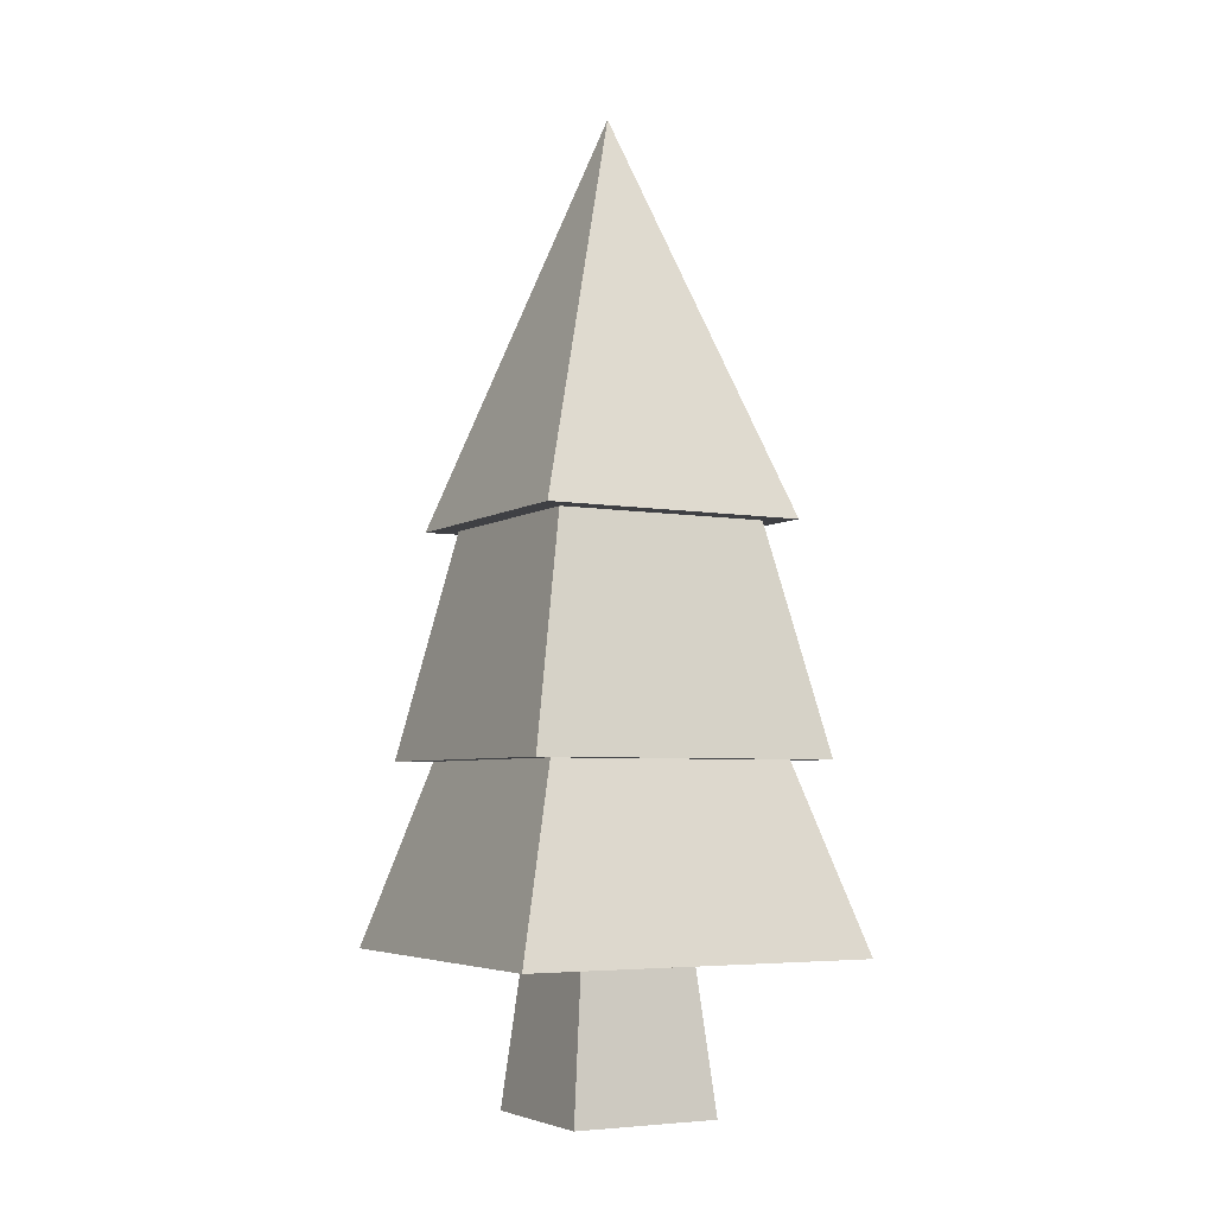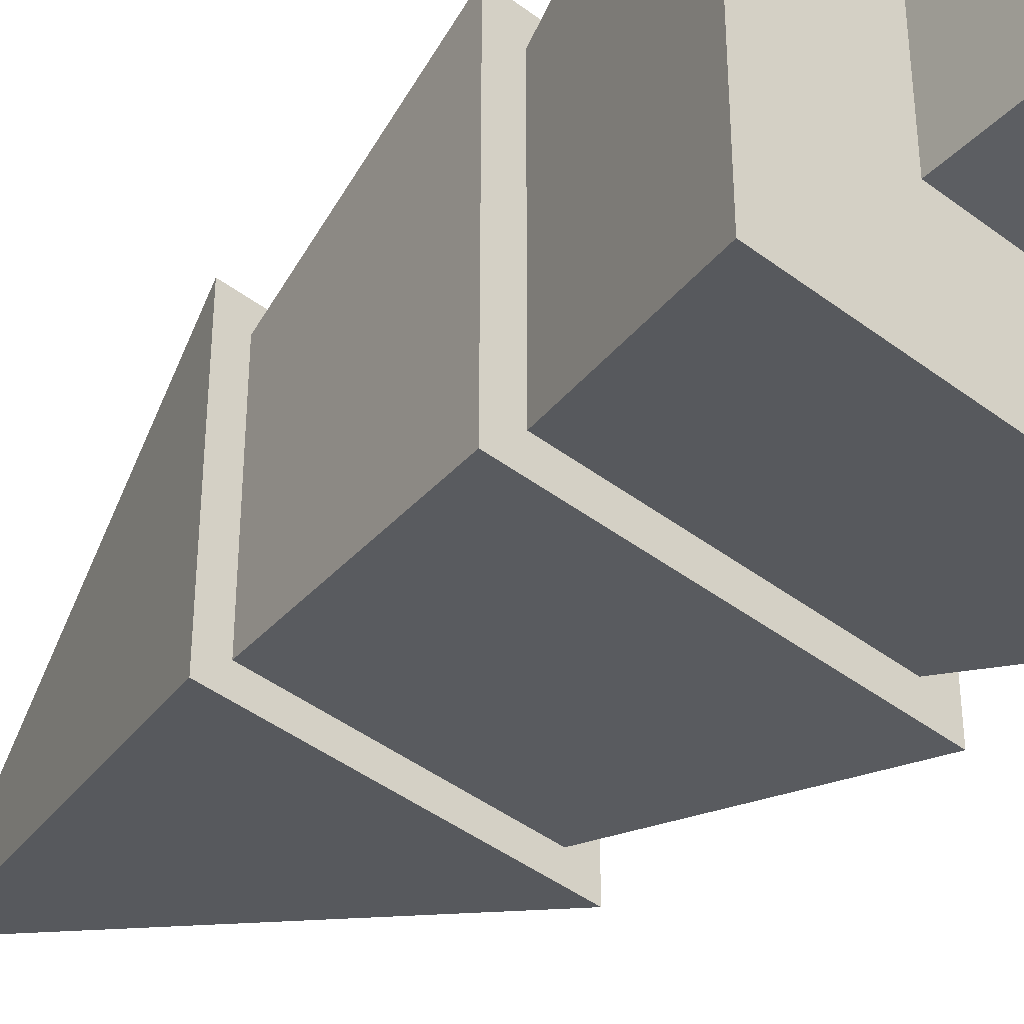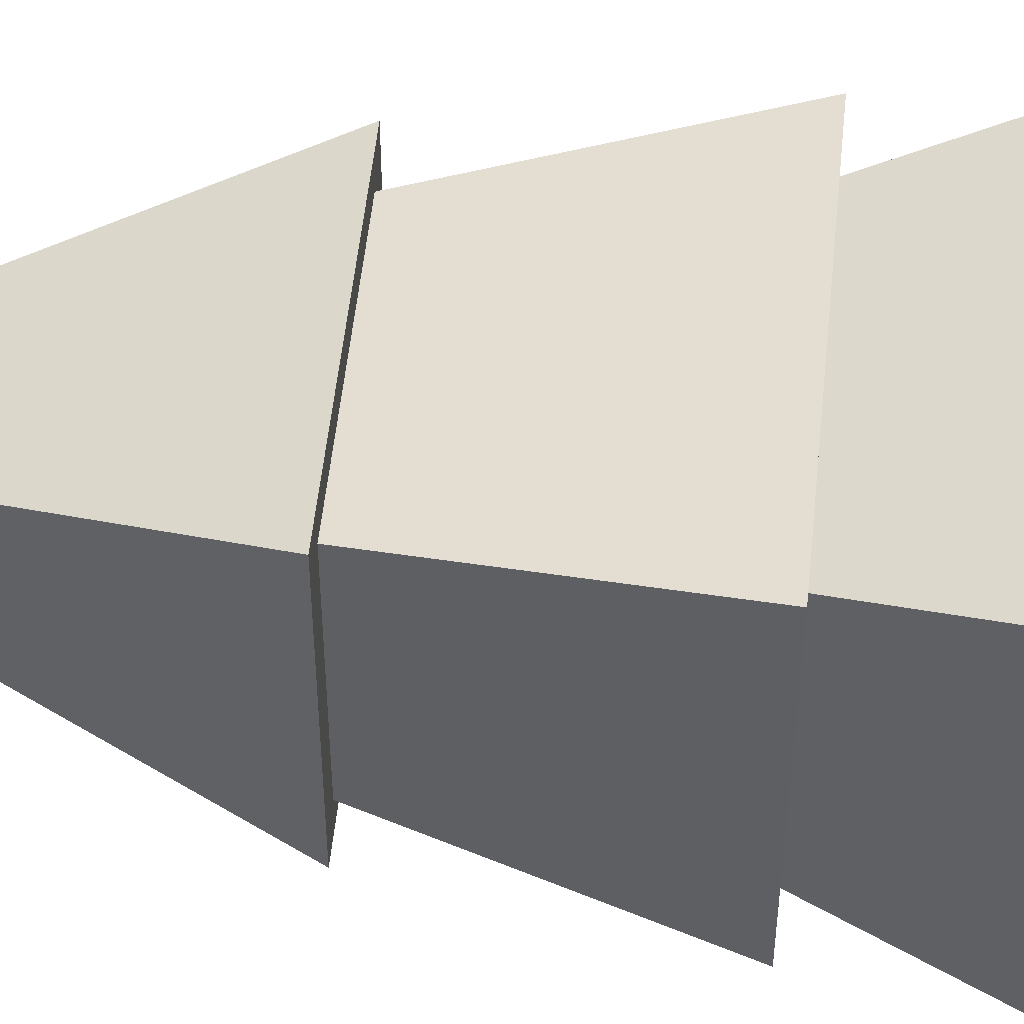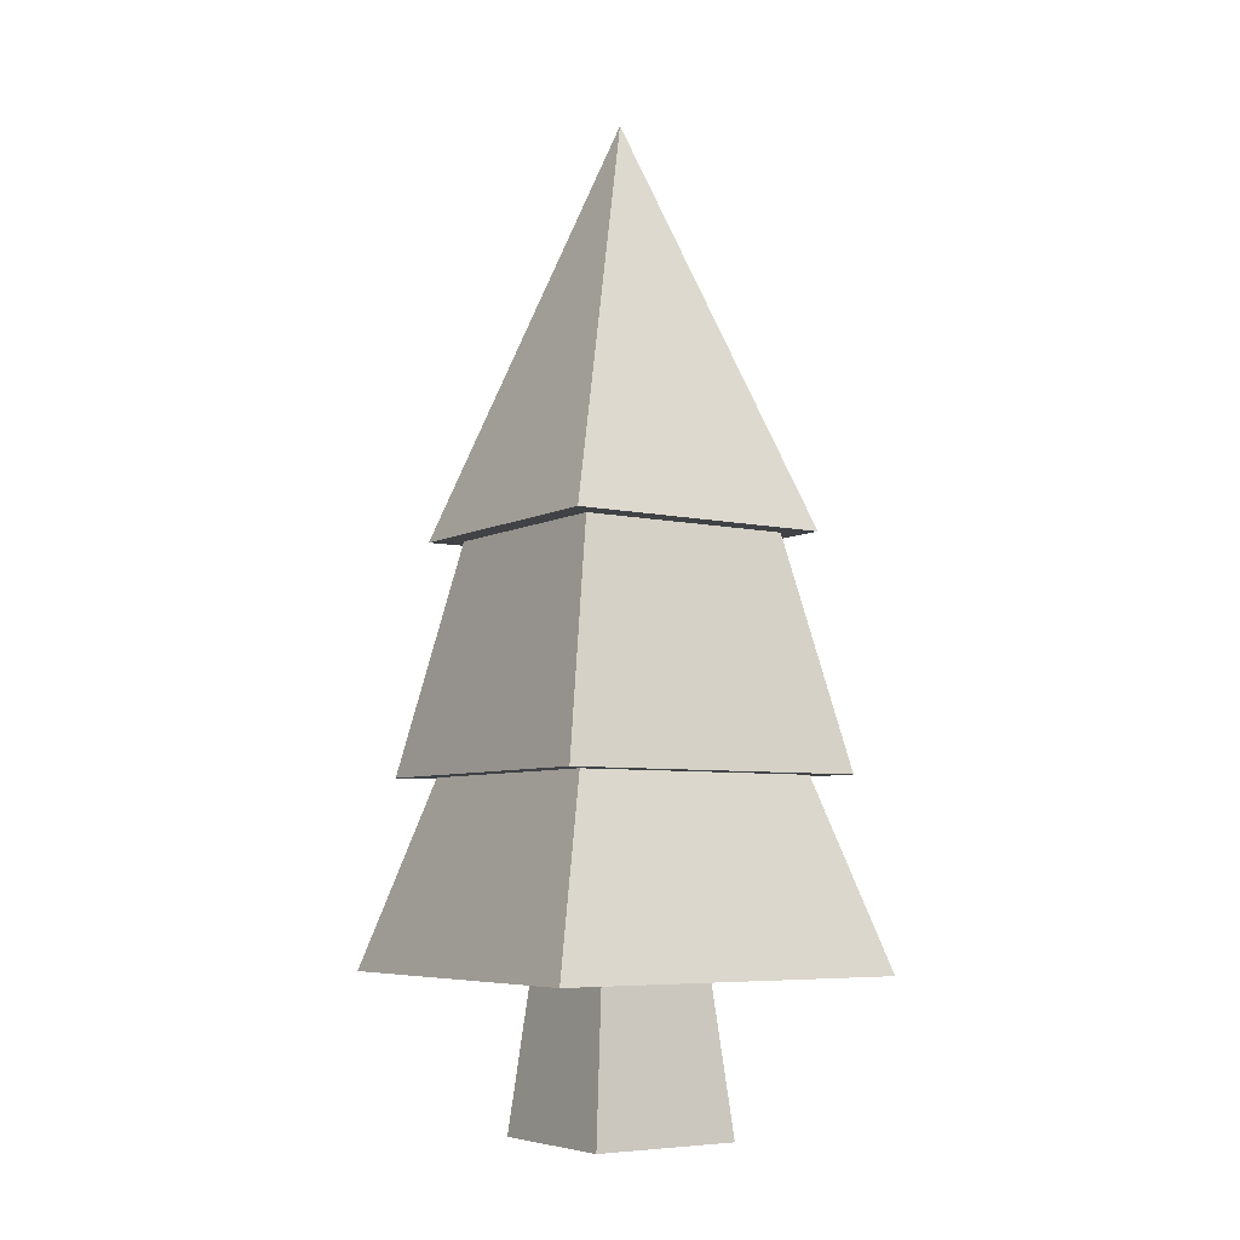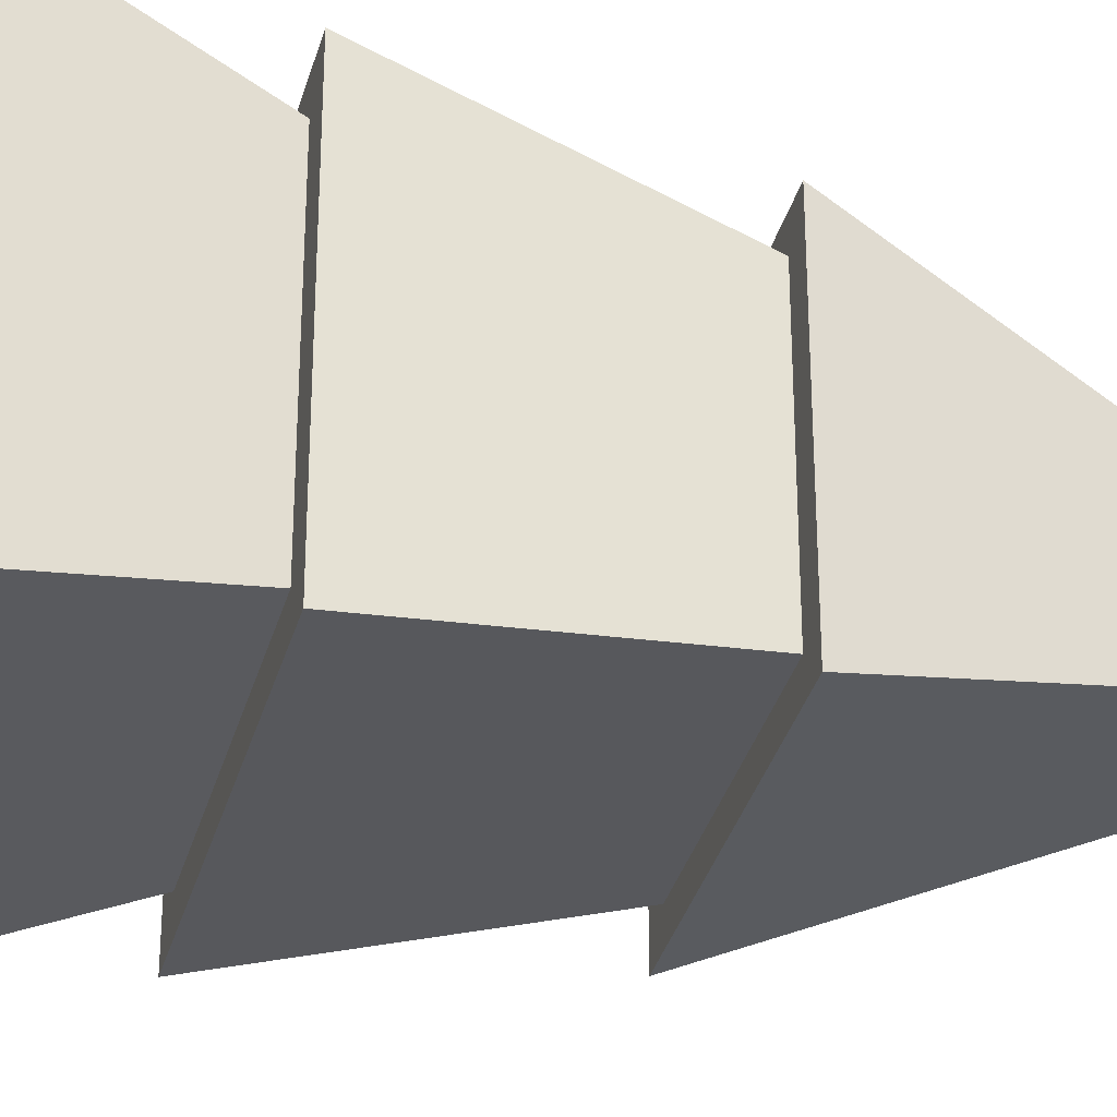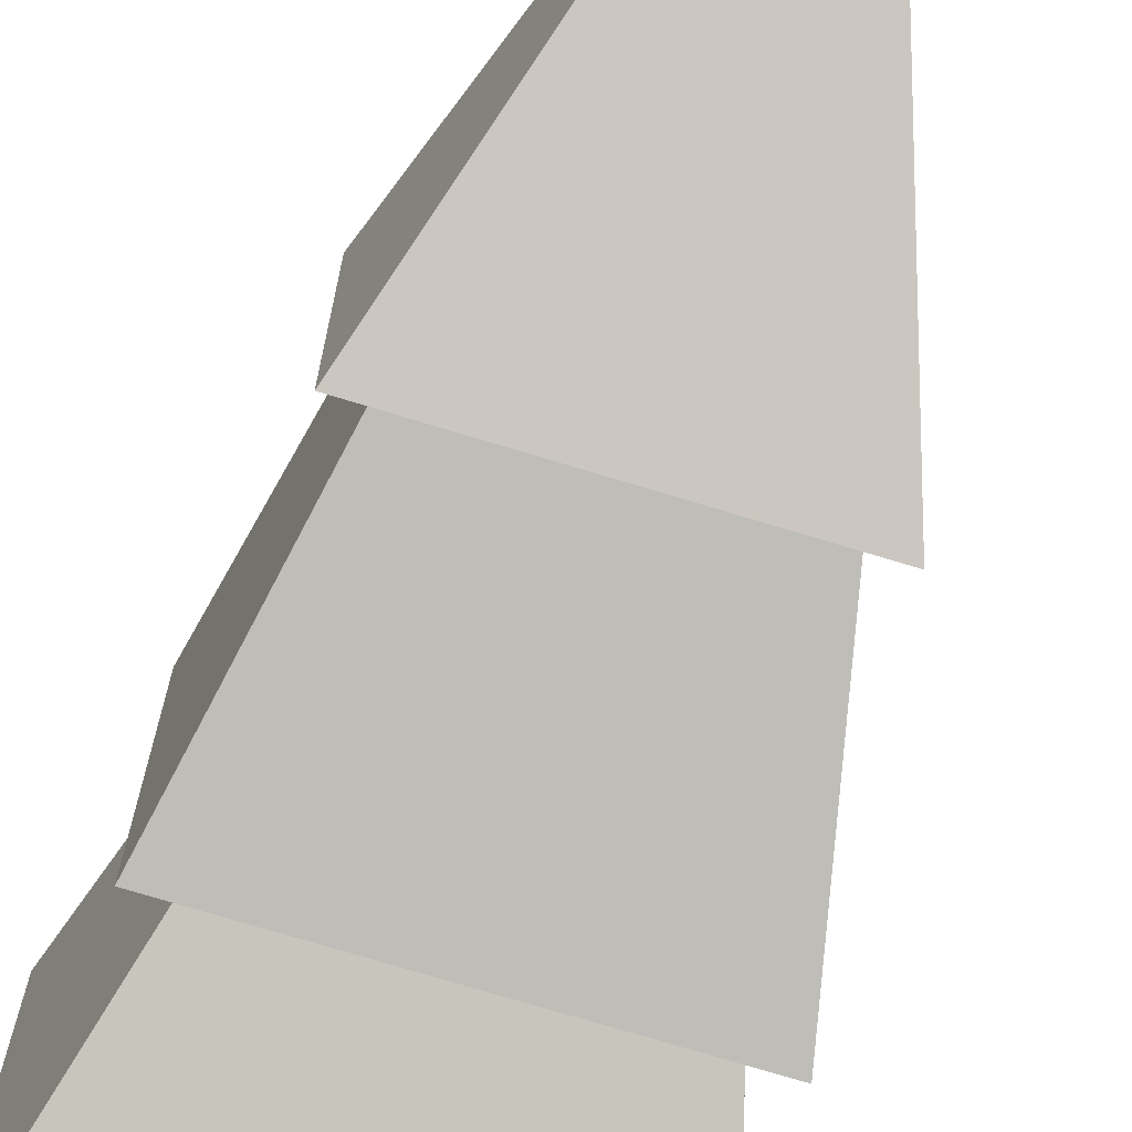
<metadata>
{"format":"obj","ext":"obj","renderer":"f3d","projection":"perspective","resolution":1024,"background":"white","views":[{"elev":-5.0,"azim":151.4,"up":"+Y"},{"elev":-42.0,"azim":-42.5,"up":"+Z"},{"elev":53.1,"azim":-84.1,"up":"+Z"},{"elev":-6.3,"azim":146.2,"up":"+Y"},{"elev":-34.8,"azim":75.1,"up":"+Z"},{"elev":-73.8,"azim":163.1,"up":"+Z"}]}
</metadata>
<code>
g Mesh1 Tree Model
v 0 0 -1.18
v 0.177 0.6 -1.003
v 1.003 0.6 -1.003
v 1.18 0 -1.18
f 1 2 3 4
v 0.177 0.6 -0.177
v 0 0 -0
f 5 2 1 6
v 0.0826 0.6 -0.0826
f 5 7 2
v 1.097 0.6 -0.0826
f 7 5 8
v 1.003 0.6 -0.177
f 8 5 9
v 1.18 0 -0
f 10 9 5 6
f 10 4 3 9
v 0.7867 0 -0.3933
f 10 11 4
v 0.3933 0 -0.3933
f 10 12 11
f 6 12 10
v 0.3933 0 -0.7867
f 12 6 13
f 1 13 6
f 13 1 4
v 0.7867 0 -0.7867
f 13 4 14
f 14 4 11
v 0.8378 -0.4959 -0.3422
v 0.8378 -0.4959 -0.8378
f 15 16 14 11
v 0.3422 -0.4959 -0.3422
v 0.3422 -0.4959 -0.8378
f 17 18 16 15
f 12 13 18 17
f 12 13 14 11
f 18 13 14 16
f 15 11 12 17
v 1.097 0.6 -1.097
f 3 19 9
f 2 19 3
v 0.0826 0.6 -1.097
f 2 20 19
f 20 2 7
v 0.2348 1.343 -0.2348
v 0.2348 1.343 -0.9452
f 21 22 20 7
v 0.1536 1.343 -0.1536
f 21 23 22
v 1.026 1.343 -0.1536
f 23 21 24
v 0.9452 1.343 -0.2348
f 24 21 25
f 8 25 21 7
v 0.9452 1.343 -0.9452
f 8 19 26 25
f 8 9 19
f 20 22 26 19
v 1.026 1.343 -1.026
f 22 27 26
v 0.1536 1.343 -1.026
f 22 28 27
f 28 22 23
v 0.59 2.663 -0.59
f 29 28 23
f 29 27 28
f 27 29 24
f 24 29 23
f 24 25 27
f 26 27 25

</code>
